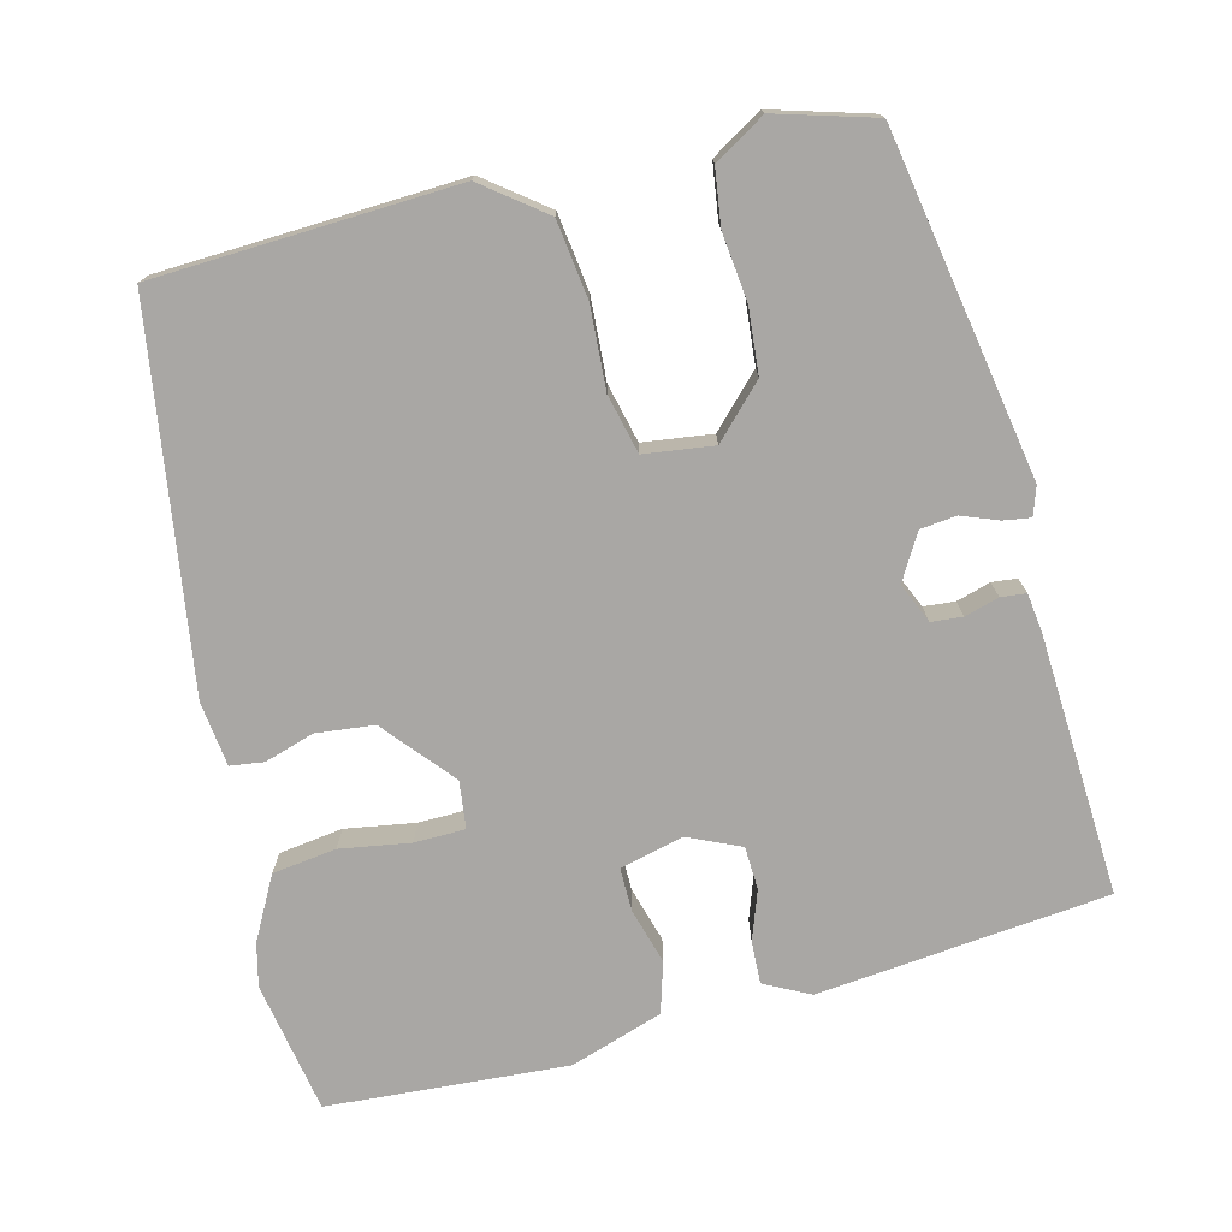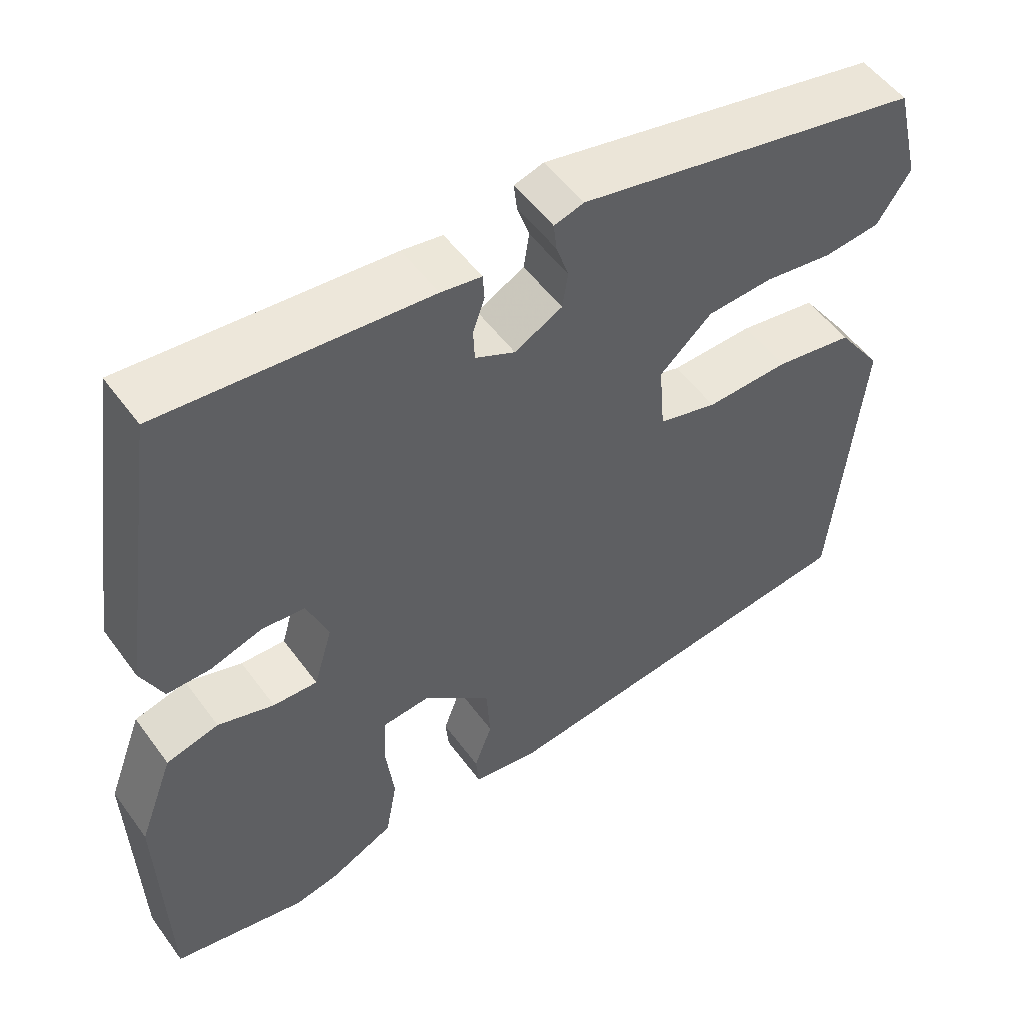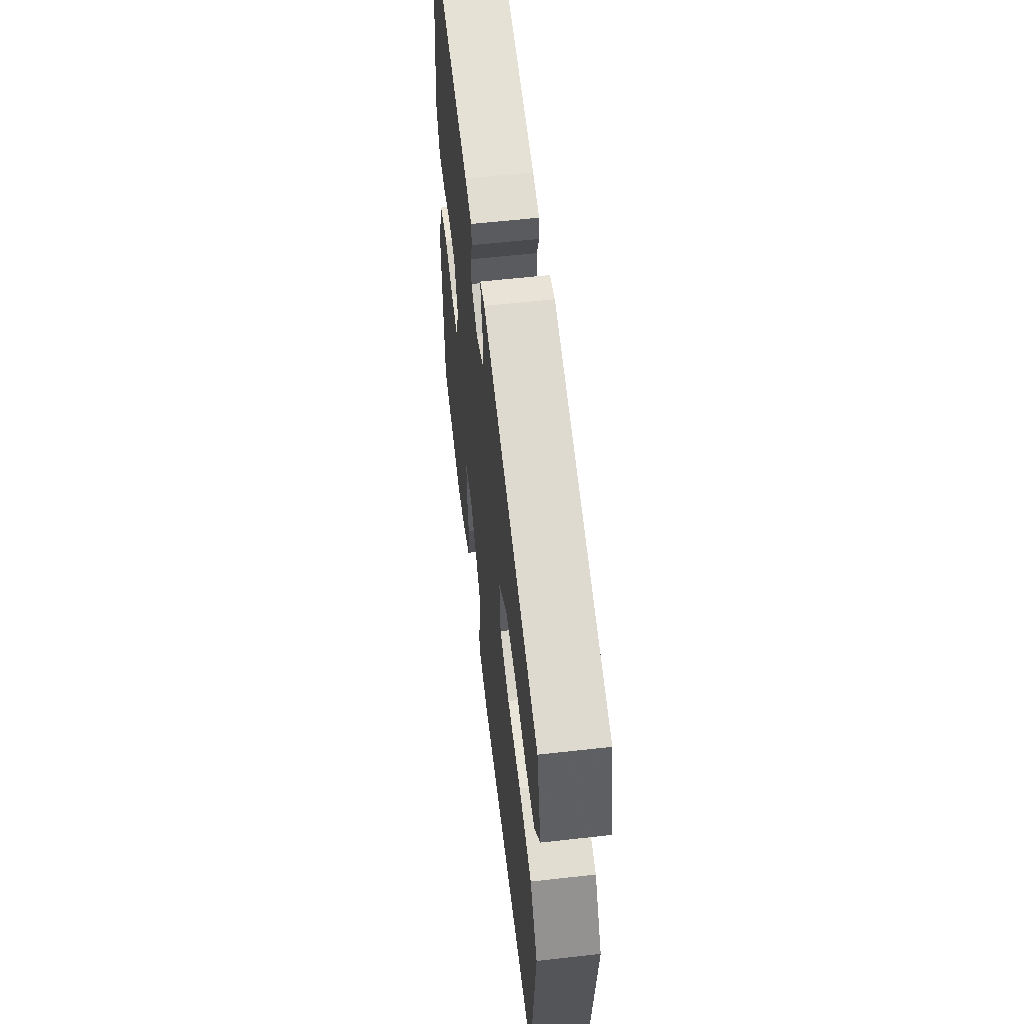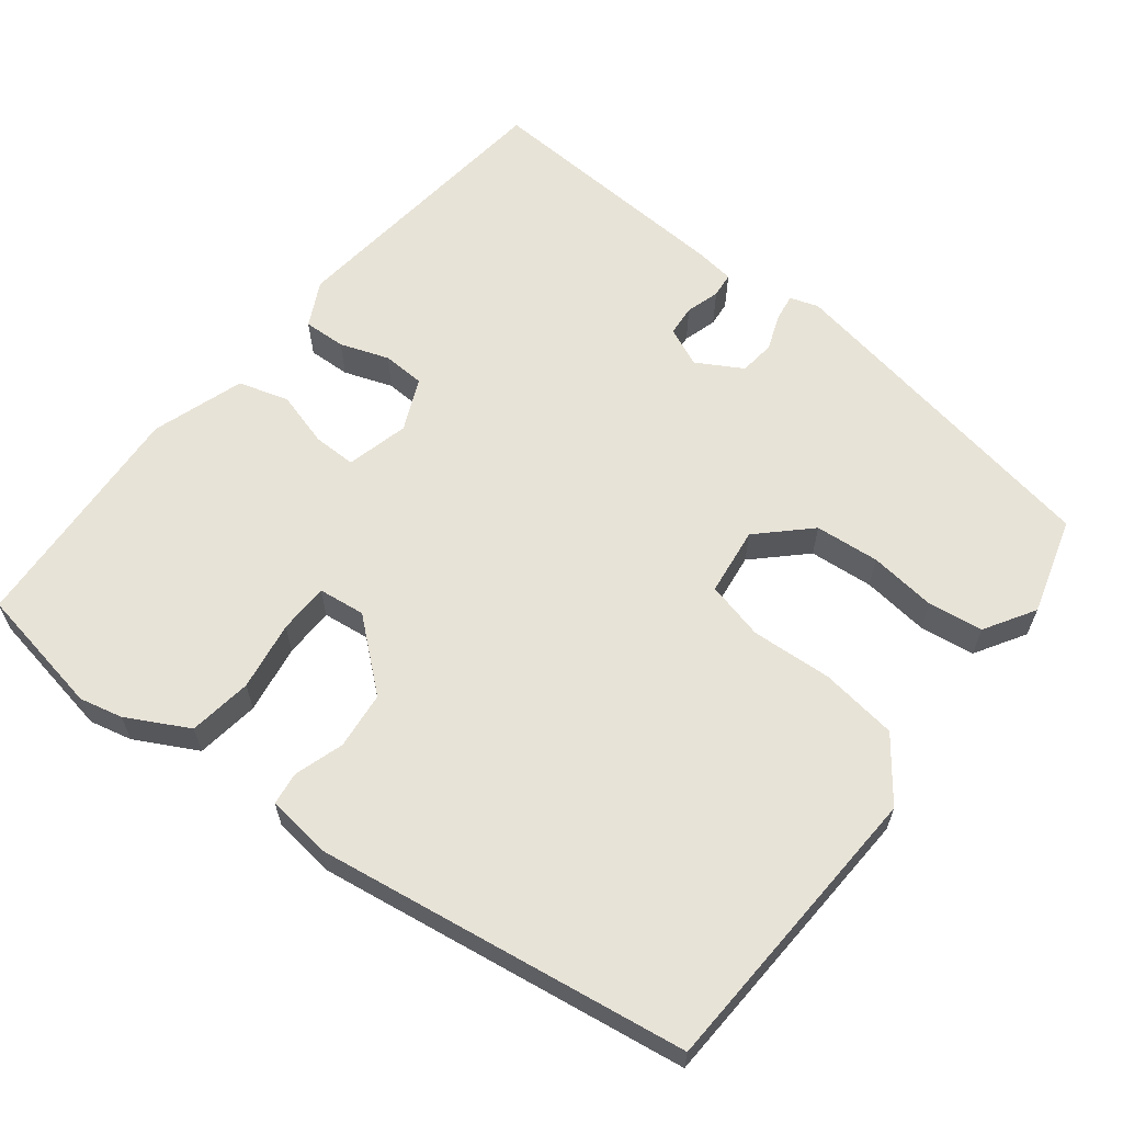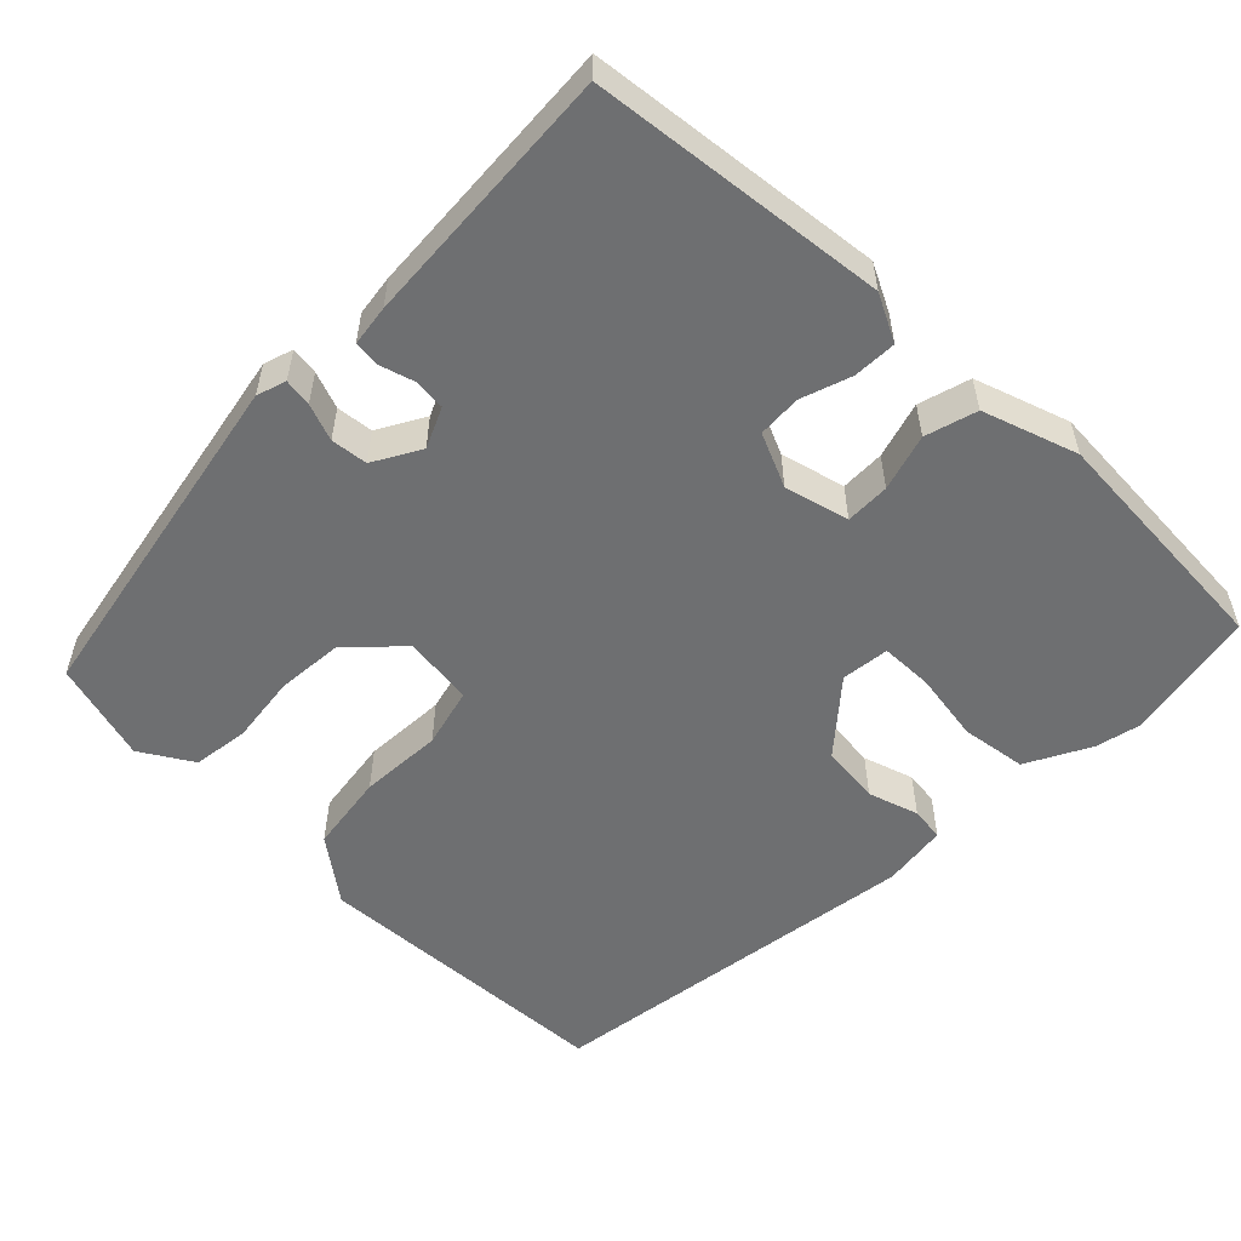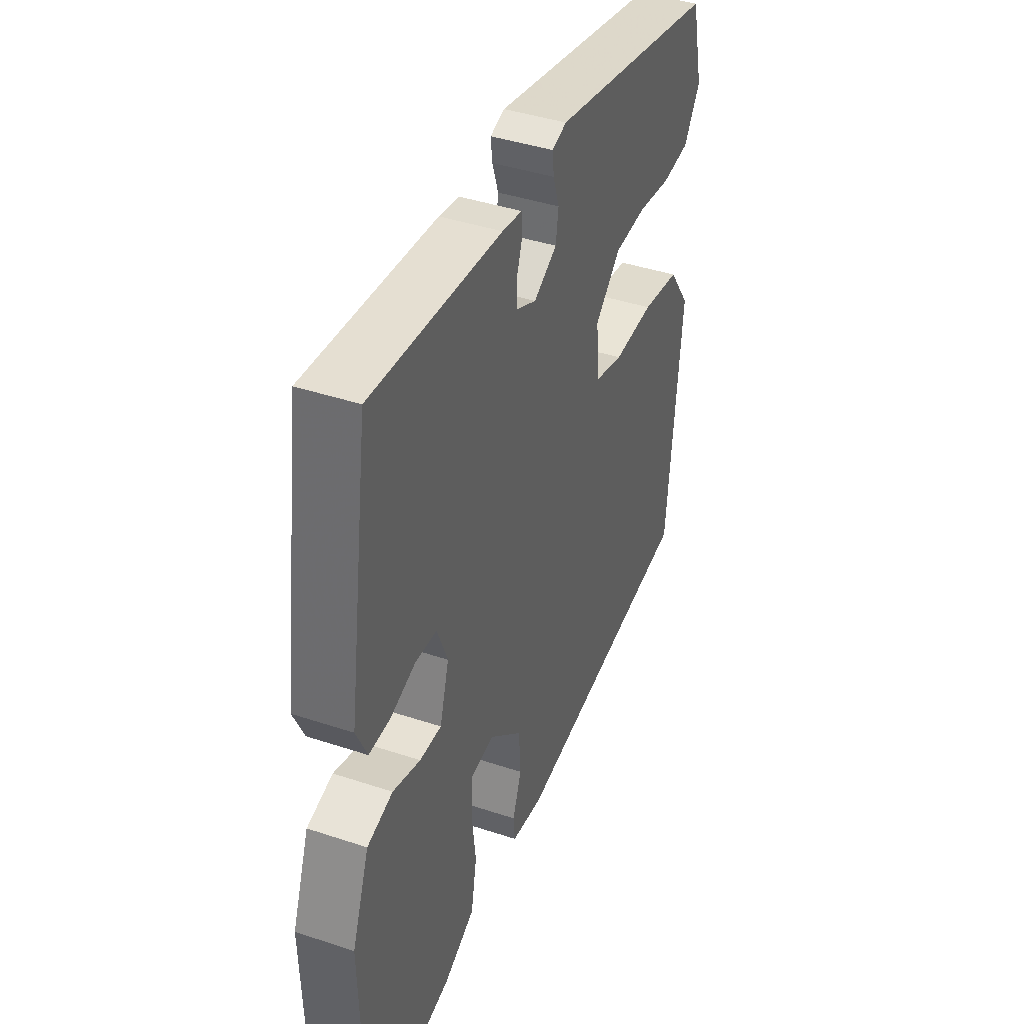
<metadata>
{"format":"obj","ext":"obj","renderer":"f3d","projection":"perspective","resolution":1024,"background":"white","views":[{"elev":-74.8,"azim":-78.3,"up":"+Y"},{"elev":52.9,"azim":144.7,"up":"+Z"},{"elev":59.0,"azim":-96.6,"up":"+Z"},{"elev":62.2,"azim":-144.3,"up":"+Y"},{"elev":-54.6,"azim":43.4,"up":"+Y"},{"elev":41.9,"azim":111.8,"up":"+Z"}]}
</metadata>
<code>
v 0.455 0.07 0.508
v 0.511 0.07 0.13
v 0.483 0.07 0.069
v 0.427 0.07 0.069
v 0.362 0.07 0.089
v 0.306 0.07 0.084
v 0.278 0.07 0.014
v 0.302 0.07 -0.068
v 0.359 0.07 -0.065
v 0.431 0.07 -0.041
v 0.498 0.07 -0.058
v 0.543 0.07 -0.178
v 0.535 0.07 -0.492
v 0.364 0.07 -0.53
v 0.307 0.07 -0.519
v 0.224 0.07 -0.479
v 0.209 0.07 -0.396
v 0.22 0.07 -0.304
v 0.216 0.07 -0.238
v 0.154 0.07 -0.233
v 0.067 0.07 -0.313
v 0.062 0.07 -0.389
v 0.085 0.07 -0.453
v 0.081 0.07 -0.497
v -0.003 0.07 -0.511
v -0.496 0.07 -0.458
v -0.531 0.07 -0.065
v -0.473 0.07 0.018
v -0.372 0.07 0.036
v -0.265 0.07 0.034
v -0.189 0.07 0.056
v -0.181 0.07 0.147
v -0.248 0.07 0.207
v -0.333 0.07 0.211
v -0.421 0.07 0.197
v -0.494 0.07 0.204
v -0.537 0.07 0.269
v -0.505 0.07 0.399
v -0.062 0.07 0.497
v -0.024 0.07 0.486
v -0.028 0.07 0.45
v -0.044 0.07 0.402
v -0.037 0.07 0.355
v 0.024 0.07 0.323
v 0.075 0.07 0.348
v 0.077 0.07 0.389
v 0.062 0.07 0.433
v 0.064 0.07 0.466
v 0.116 0.07 0.475
v 0.455 0 0.508
v 0.511 0 0.13
v 0.483 0 0.069
v 0.427 0 0.069
v 0.362 0 0.089
v 0.306 0 0.084
v 0.278 0 0.014
v 0.302 0 -0.068
v 0.359 0 -0.065
v 0.431 0 -0.041
v 0.498 0 -0.058
v 0.543 0 -0.178
v 0.535 0 -0.492
v 0.364 0 -0.53
v 0.307 0 -0.519
v 0.224 0 -0.479
v 0.209 0 -0.396
v 0.22 0 -0.304
v 0.216 0 -0.238
v 0.154 0 -0.233
v 0.067 0 -0.313
v 0.062 0 -0.389
v 0.085 0 -0.453
v 0.081 0 -0.497
v -0.003 0 -0.511
v -0.496 0 -0.458
v -0.531 0 -0.065
v -0.473 0 0.018
v -0.372 0 0.036
v -0.265 0 0.034
v -0.189 0 0.056
v -0.181 0 0.147
v -0.248 0 0.207
v -0.333 0 0.211
v -0.421 0 0.197
v -0.494 0 0.204
v -0.537 0 0.269
v -0.505 0 0.399
v -0.062 0 0.497
v -0.024 0 0.486
v -0.028 0 0.45
v -0.044 0 0.402
v -0.037 0 0.355
v 0.024 0 0.323
v 0.075 0 0.348
v 0.077 0 0.389
v 0.062 0 0.433
v 0.064 0 0.466
v 0.116 0 0.475
f 46 47 48 49
f 45 46 49 1
f 44 45 1 2
f 39 40 41 42
f 39 42 43
f 38 39 43
f 37 38 43 44
f 34 35 36 37
f 33 34 37 44
f 27 28 29 30
f 27 30 31
f 26 27 31
f 25 26 31
f 22 23 24 25
f 21 22 25 31
f 20 21 31 32
f 15 16 17 18
f 15 18 19
f 14 15 19
f 13 14 19
f 12 13 19
f 9 10 11 12
f 8 9 12 19
f 7 8 19 20
f 2 3 4 5
f 2 5 6
f 32 33 44 2
f 6 7 20 32
f 2 6 32
f 98 97 96 95
f 50 98 95 94
f 51 50 94 93
f 91 90 89 88
f 92 91 88
f 92 88 87
f 93 92 87 86
f 86 85 84 83
f 93 86 83 82
f 79 78 77 76
f 80 79 76
f 80 76 75
f 80 75 74
f 74 73 72 71
f 80 74 71 70
f 81 80 70 69
f 67 66 65 64
f 68 67 64
f 68 64 63
f 68 63 62
f 68 62 61
f 61 60 59 58
f 68 61 58 57
f 69 68 57 56
f 54 53 52 51
f 55 54 51
f 51 93 82 81
f 81 69 56 55
f 81 55 51
f 1 50 51 2
f 2 51 52 3
f 3 52 53 4
f 4 53 54 5
f 5 54 55 6
f 6 55 56 7
f 7 56 57 8
f 8 57 58 9
f 9 58 59 10
f 10 59 60 11
f 11 60 61 12
f 12 61 62 13
f 13 62 63 14
f 14 63 64 15
f 15 64 65 16
f 16 65 66 17
f 17 66 67 18
f 18 67 68 19
f 19 68 69 20
f 20 69 70 21
f 21 70 71 22
f 22 71 72 23
f 23 72 73 24
f 24 73 74 25
f 25 74 75 26
f 26 75 76 27
f 27 76 77 28
f 28 77 78 29
f 29 78 79 30
f 30 79 80 31
f 31 80 81 32
f 32 81 82 33
f 33 82 83 34
f 34 83 84 35
f 35 84 85 36
f 36 85 86 37
f 37 86 87 38
f 38 87 88 39
f 39 88 89 40
f 40 89 90 41
f 41 90 91 42
f 42 91 92 43
f 43 92 93 44
f 44 93 94 45
f 45 94 95 46
f 46 95 96 47
f 47 96 97 48
f 48 97 98 49
f 49 98 50 1

</code>
